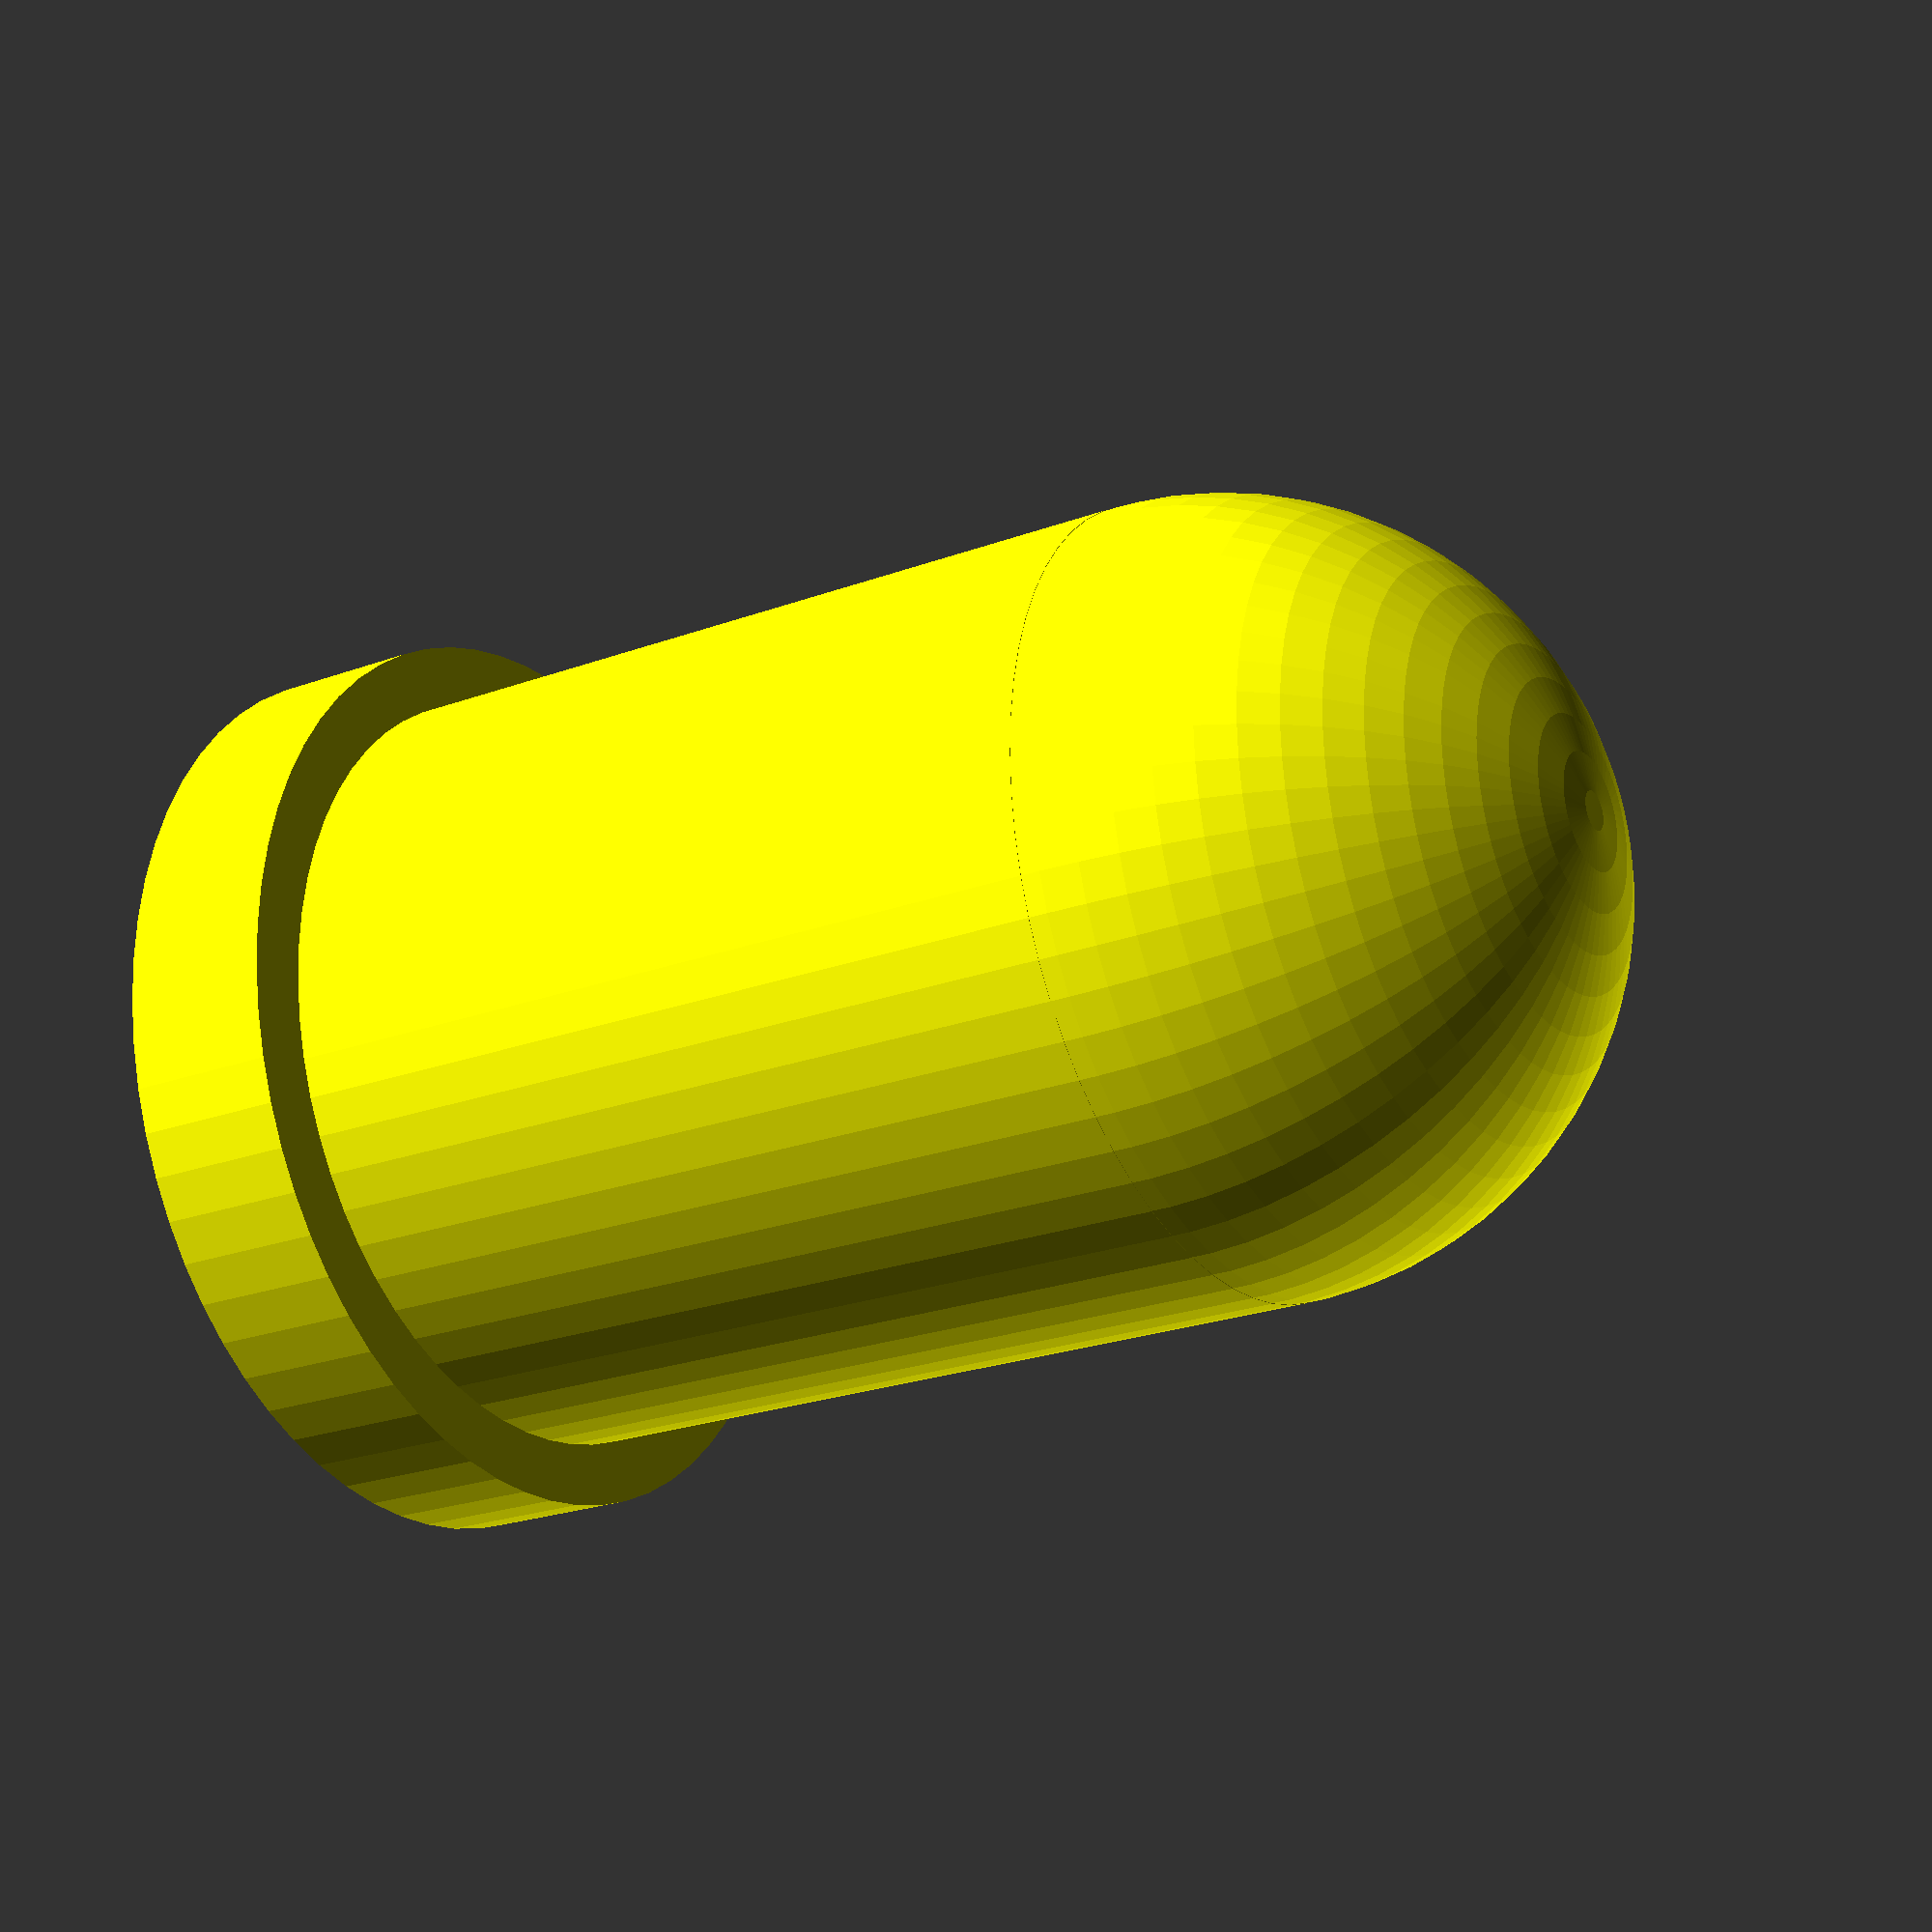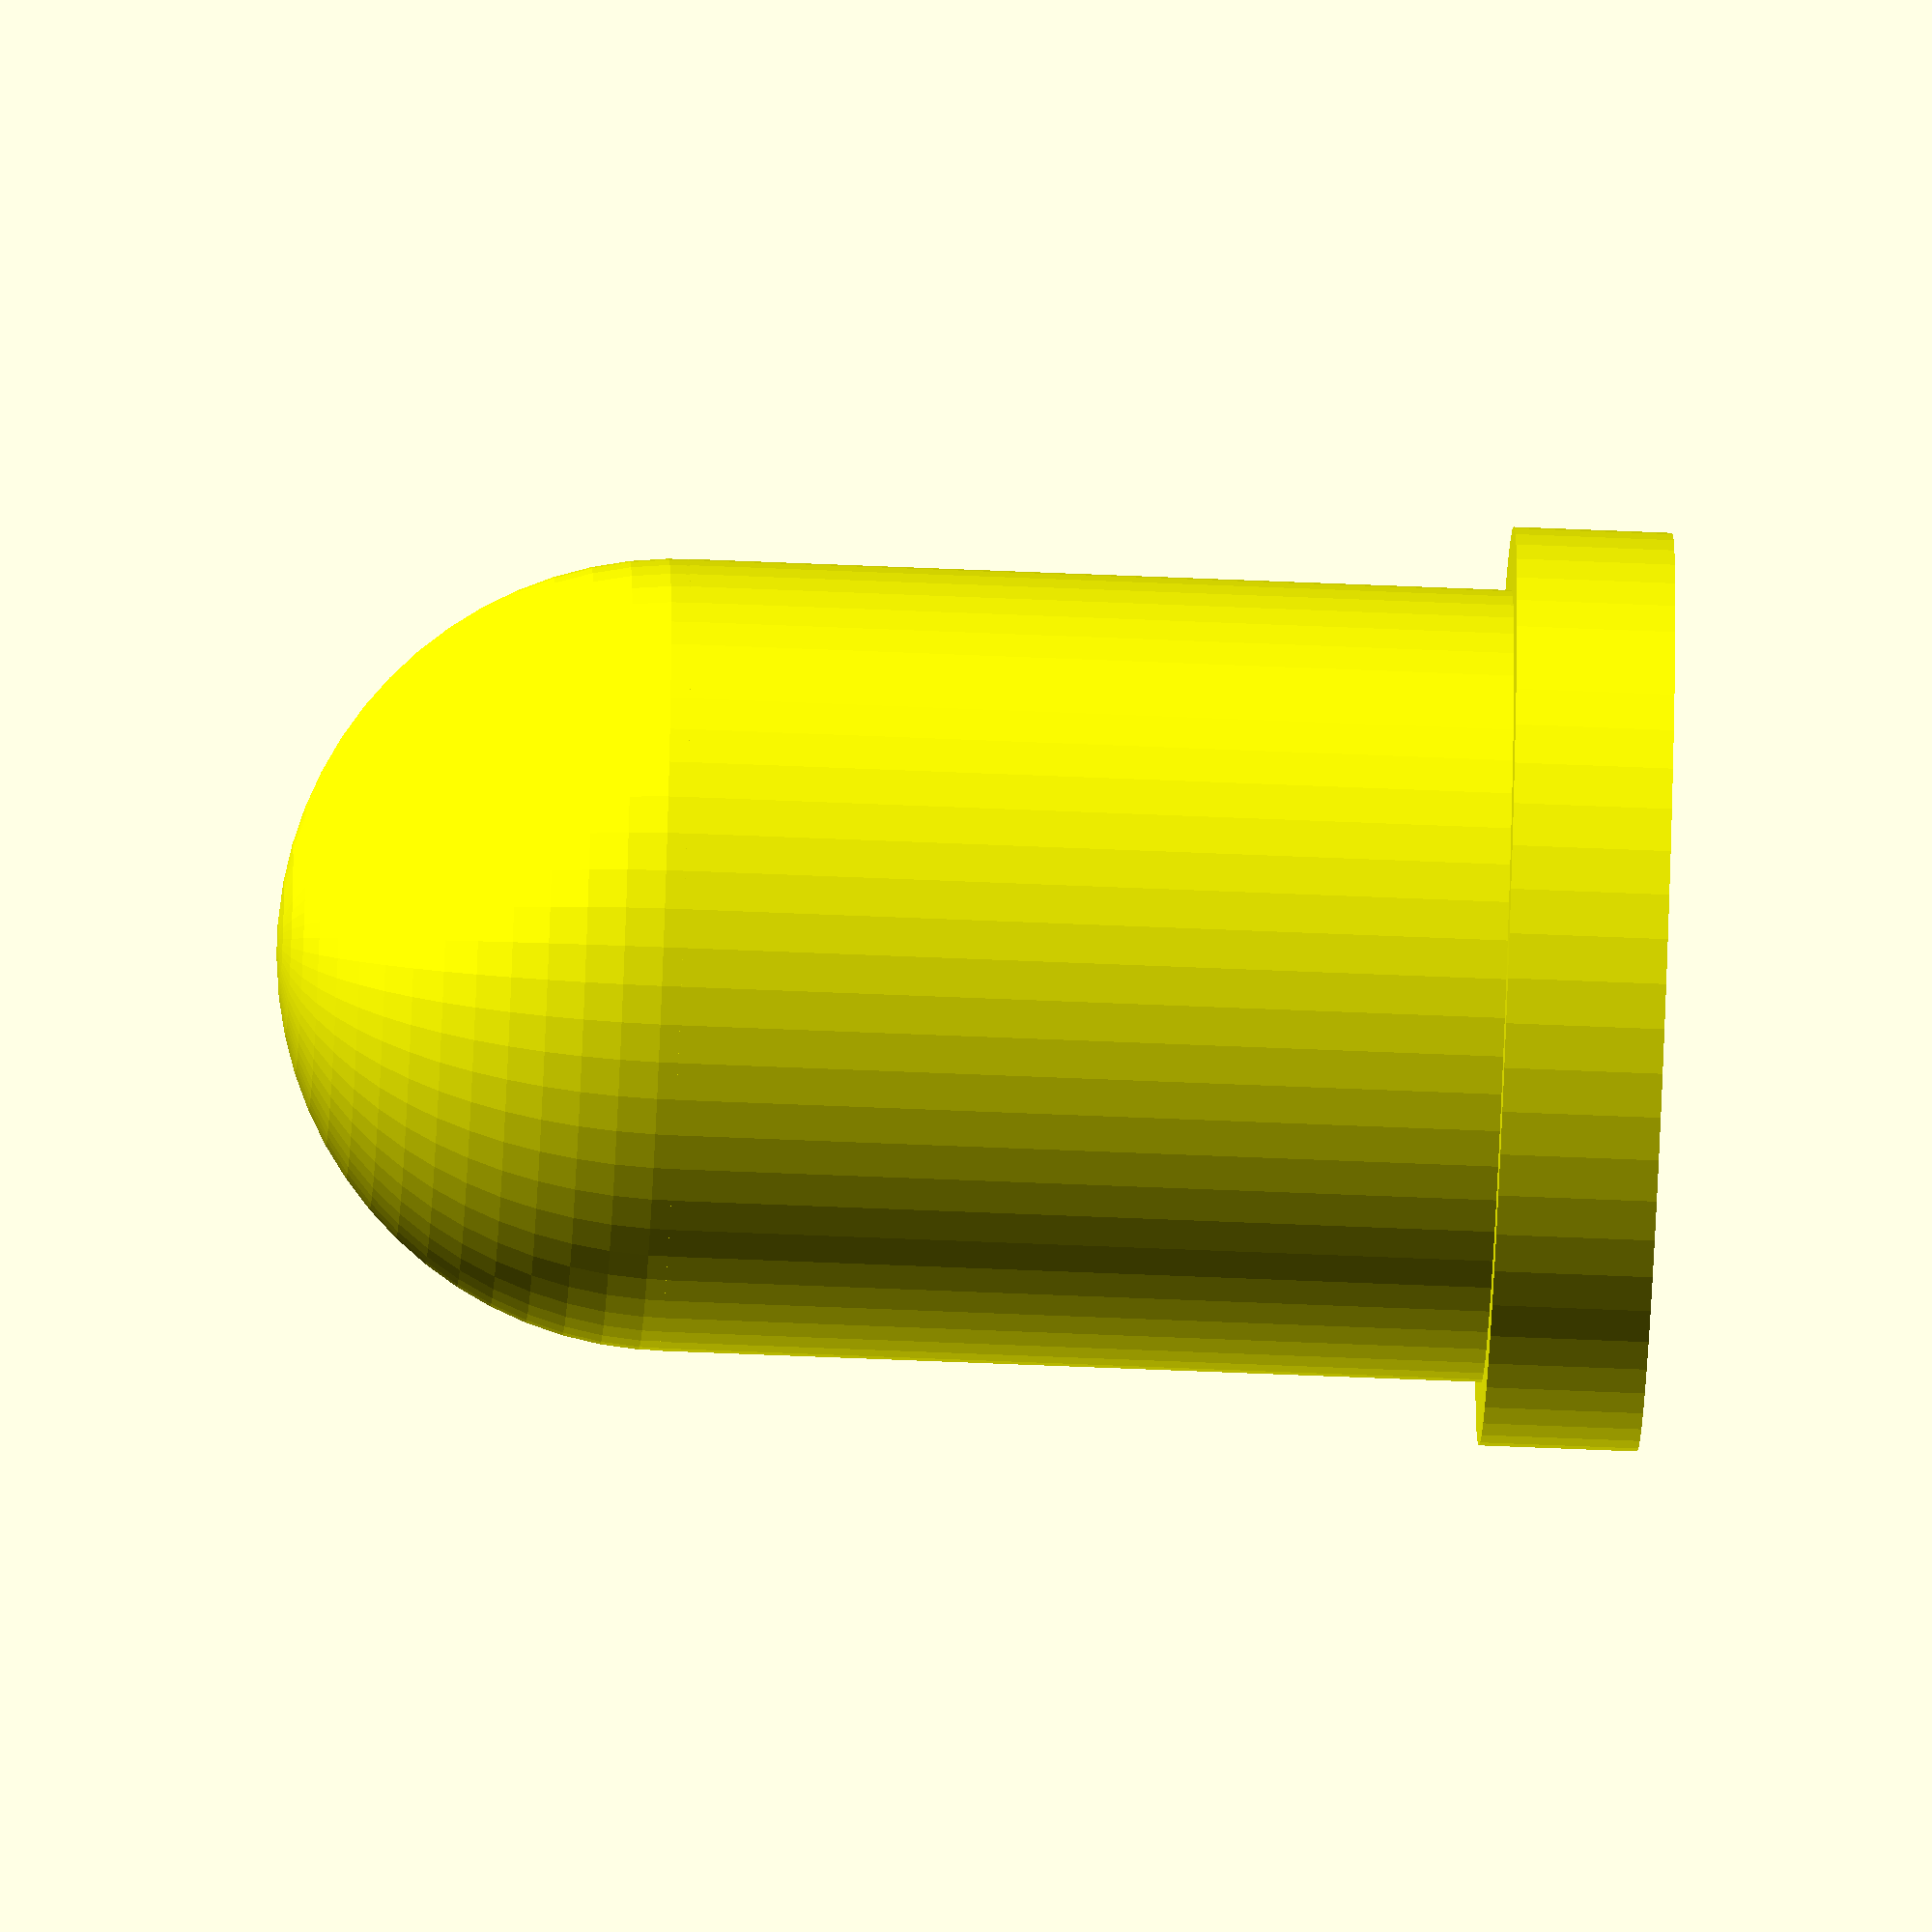
<openscad>

$fn=64;

// Dimensions for 5 mm LED
LED_DIAMETER = 5;
LED_HEIGHT = 8.7;
LED_WIDE_BIT_XY = 5.8;
LED_WIDE_BIT_Z = 1;

EXTRA_SPACE_SCALING = 1.1;

module LED(ledDiameter, ledHeight)
{
    color("red")
    {
        translate([0, 0, LED_HEIGHT - LED_WIDE_BIT_Z])
        cylinder(r=LED_WIDE_BIT_XY/2, h=LED_WIDE_BIT_Z);

        translate([0, 0, LED_DIAMETER/2])
        cylinder(r=LED_DIAMETER/2, h=LED_HEIGHT - LED_DIAMETER/2);

        translate([0, 0, LED_DIAMETER/2])
        sphere(r=LED_DIAMETER/2);
    }
}

module BoxyLedTop()
{
    sizeXY = LED_DIAMETER * 1.5;
    sizeZ = LED_HEIGHT + LED_DIAMETER * 0.25;

    difference()
    {
        translate([-sizeXY/2, -sizeXY/2, 0])
        cube([sizeXY, sizeXY, sizeZ]);

        translate([0, 0, sizeZ - LED_HEIGHT])
        scale(EXTRA_SPACE_SCALING)
        LED(LED_DIAMETER, LED_HEIGHT);
    }
}

module LedLedTop(scaling=1.2)
{
    difference()
    {
        color("yellow")
        scale(scaling)
        LED(LED_DIAMETER, LED_HEIGHT);

        translate([0, 0, LED_HEIGHT*scaling - LED_HEIGHT*EXTRA_SPACE_SCALING])
        scale(EXTRA_SPACE_SCALING)
        LED(LED_DIAMETER, LED_HEIGHT);
    }
}

//BoxyLedTop();

LedLedTop();

</openscad>
<views>
elev=203.4 azim=298.5 roll=58.1 proj=p view=wireframe
elev=236.8 azim=321.1 roll=272.6 proj=o view=solid
</views>
